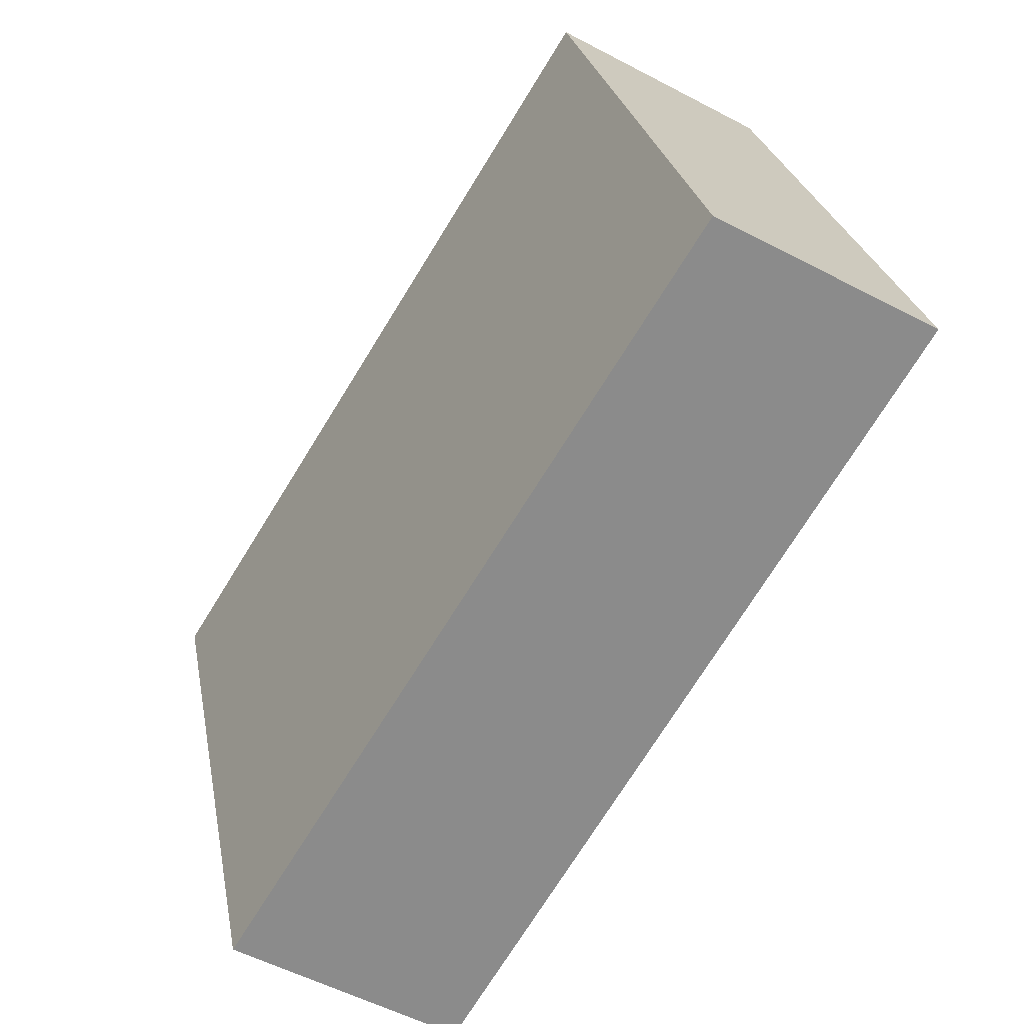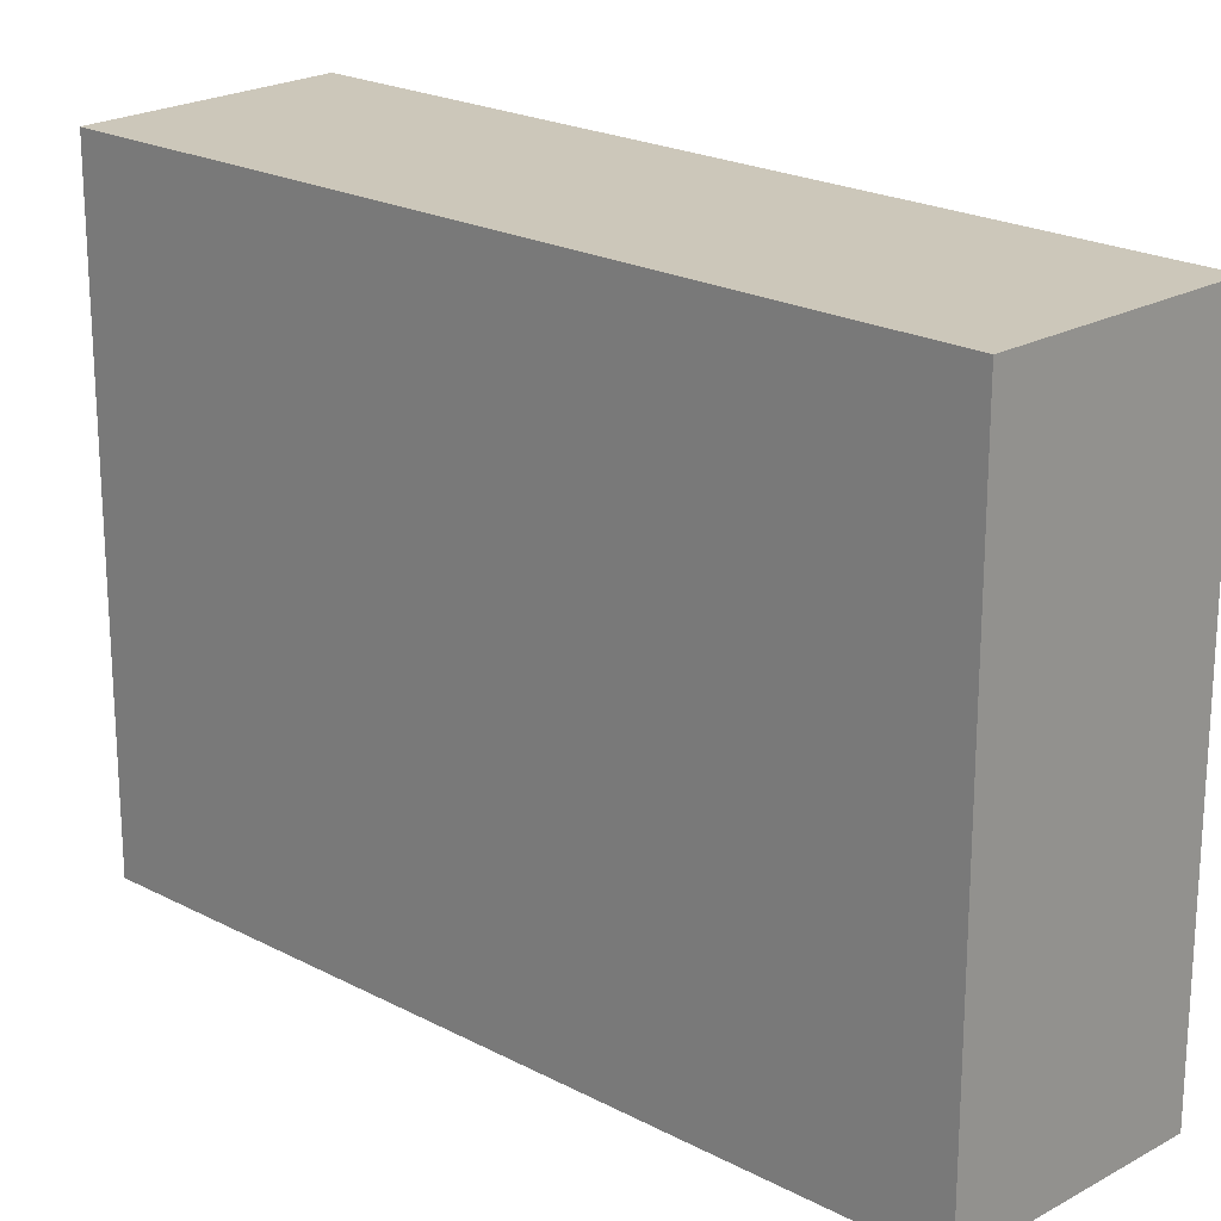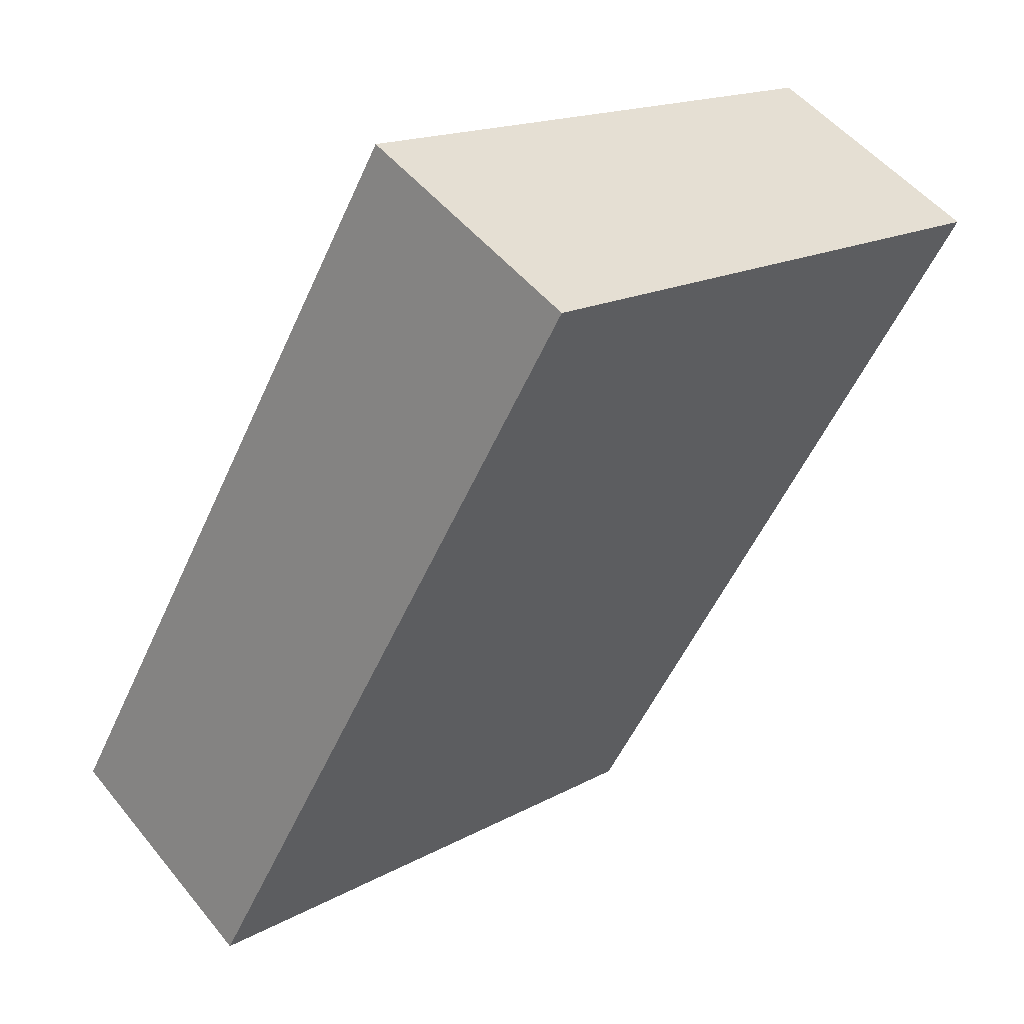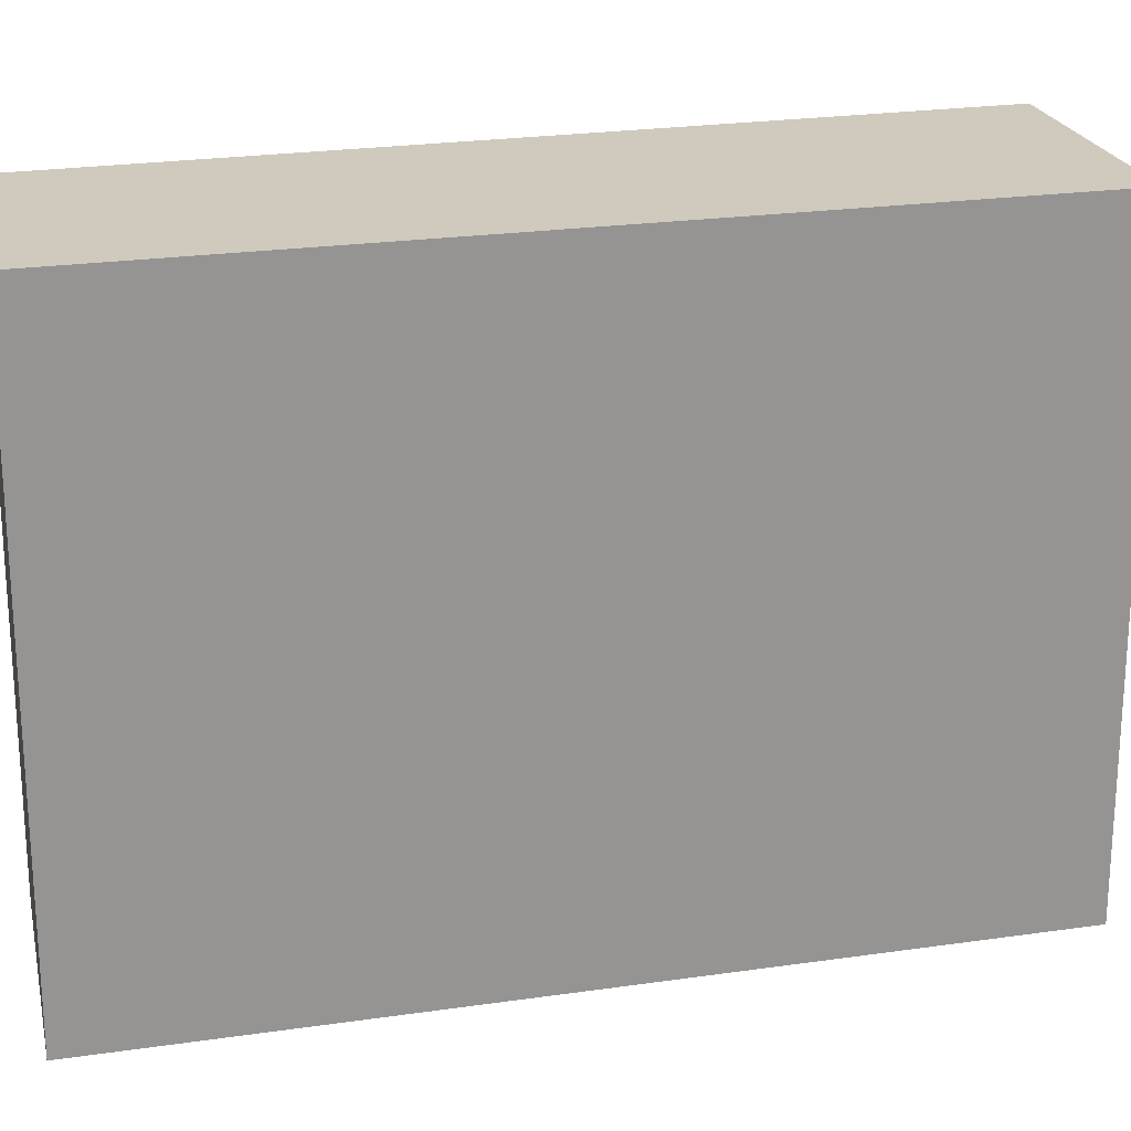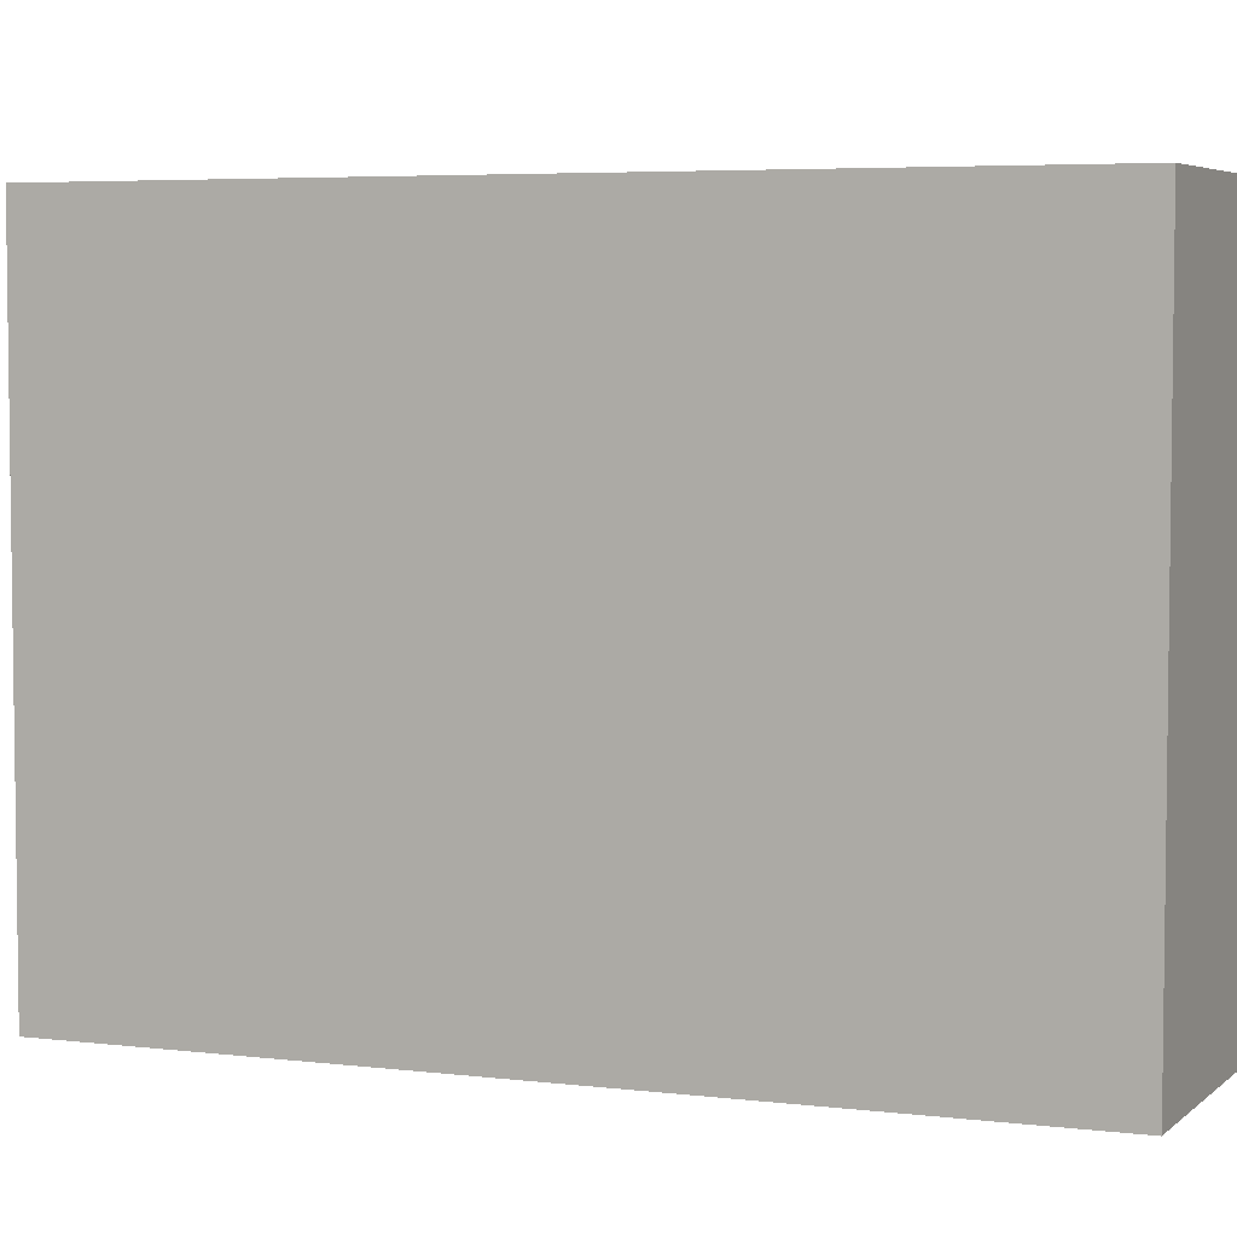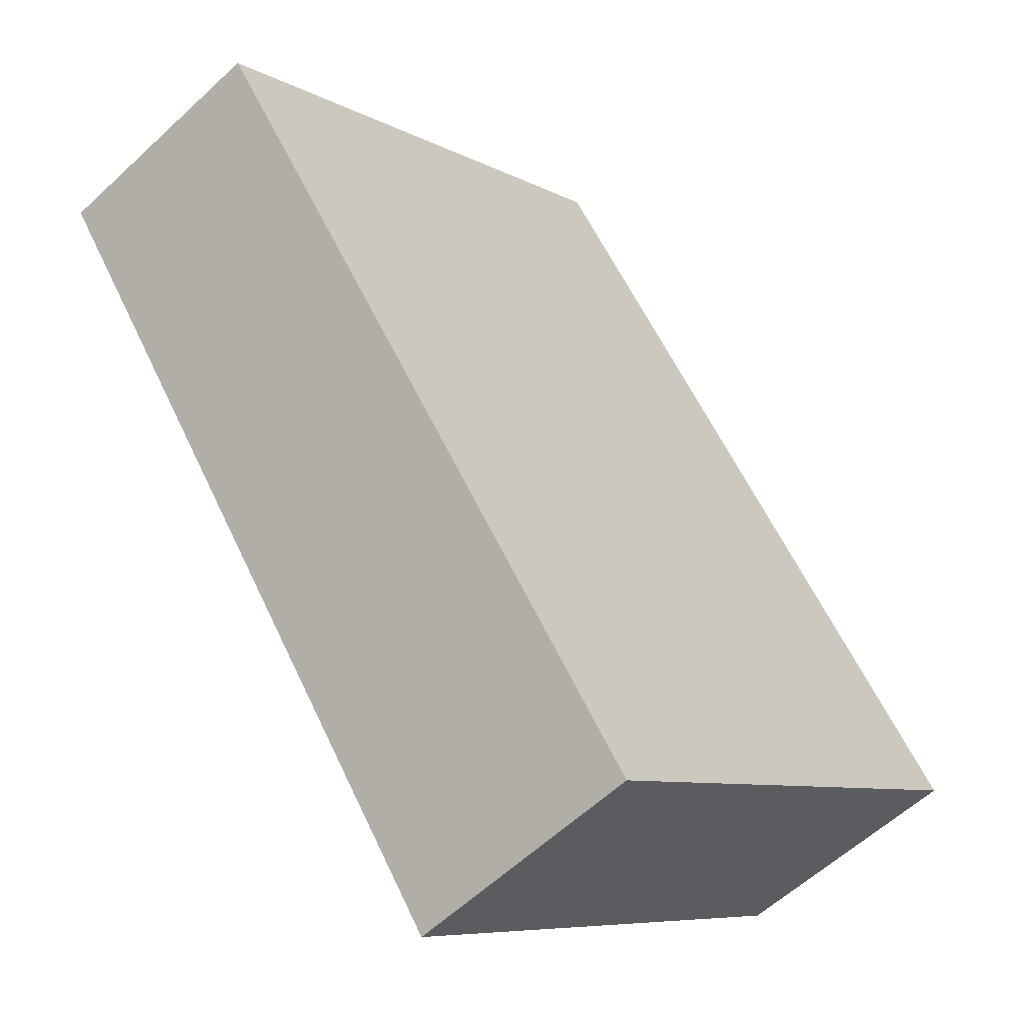
<metadata>
{"format":"obj","ext":"obj","renderer":"f3d","projection":"perspective","resolution":1024,"background":"white","views":[{"elev":26.5,"azim":-10.5,"up":"+Z"},{"elev":21.5,"azim":-14.9,"up":"+Y"},{"elev":16.5,"azim":41.7,"up":"+Z"},{"elev":22.8,"azim":107.5,"up":"+Y"},{"elev":5.0,"azim":-36.8,"up":"+Y"},{"elev":-7.9,"azim":-145.4,"up":"+Z"}]}
</metadata>
<code>
v  3.215 4.441 5.117
v  1.538 4.441 -0.97
v  0 4.441 2.719e-16
v  4.744 4.441 4.256
v  0 0 0
v  3.215 -3.133e-16 5.117
v  4.744 -2.606e-16 4.256
v  1.538 5.94e-17 -0.97
g defaultobject
f 1 2 3
f 2 1 4
f 5 1 3
f 1 5 6
f 6 4 1
f 4 6 7
f 7 2 4
f 2 7 8
f 8 3 2
f 3 8 5
f 5 7 6
f 7 5 8

</code>
